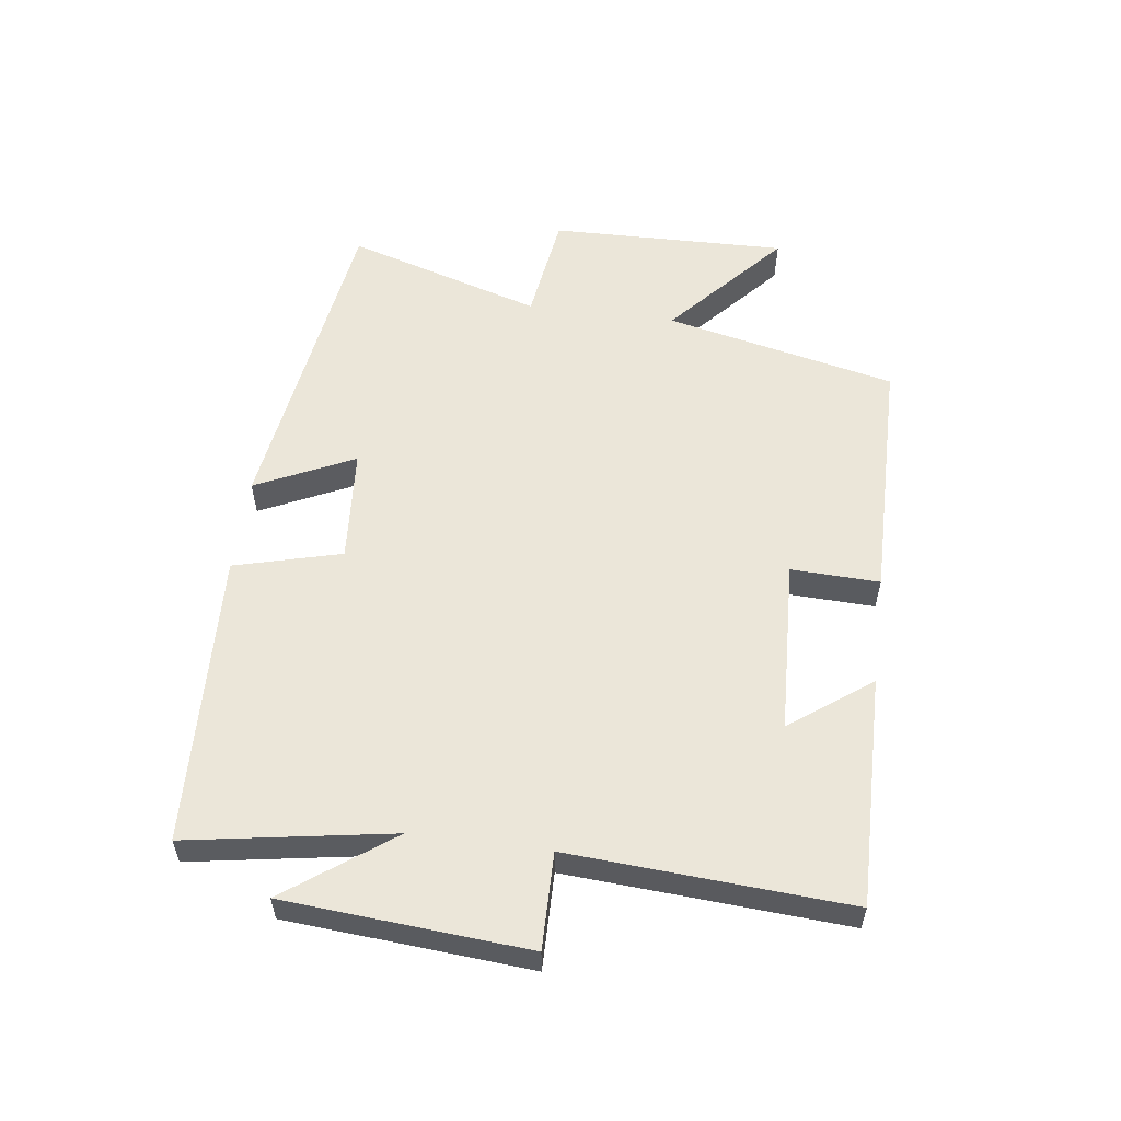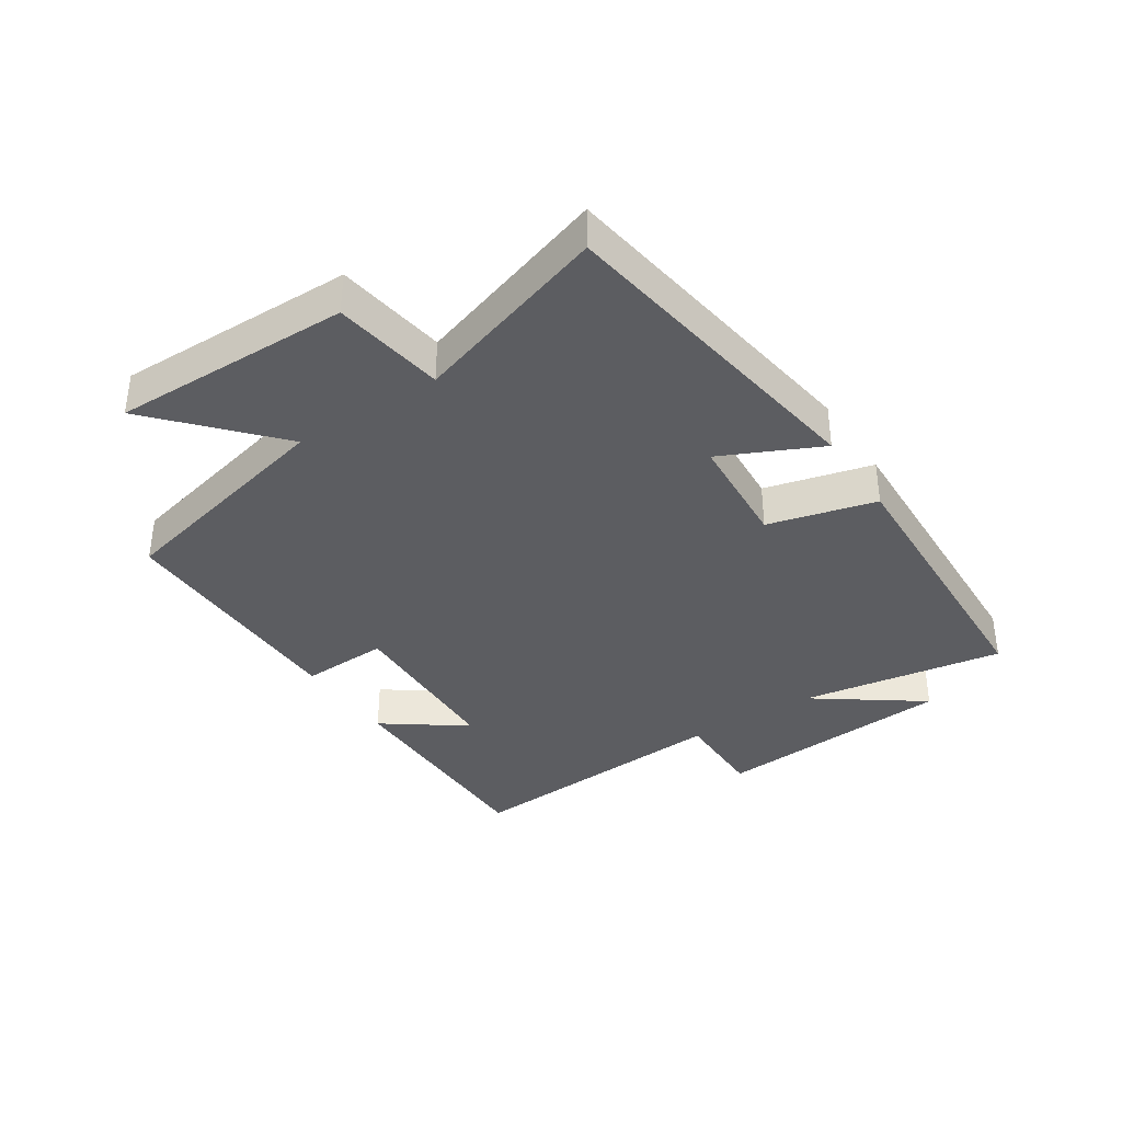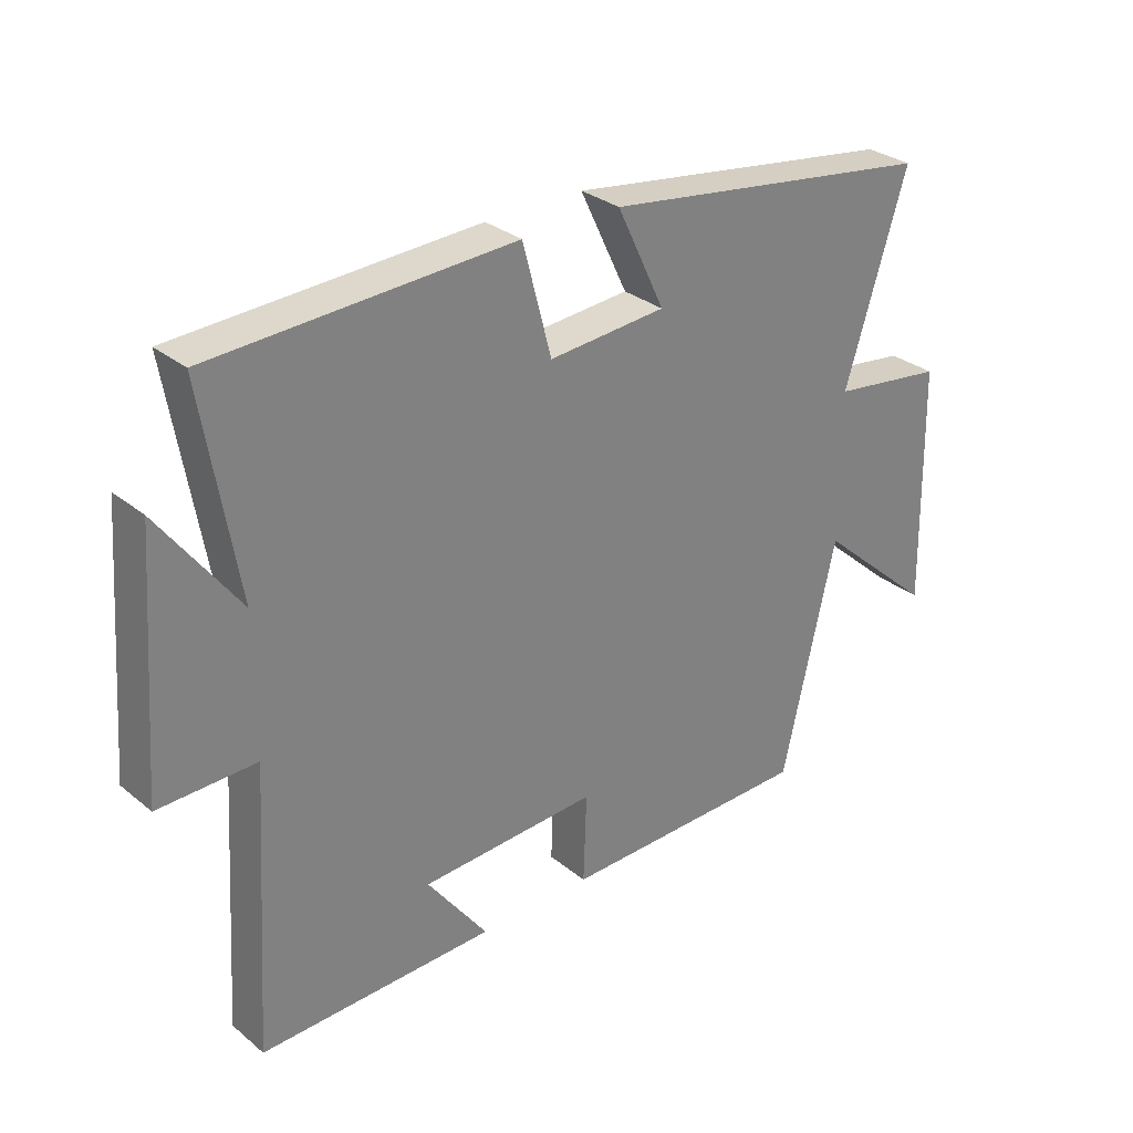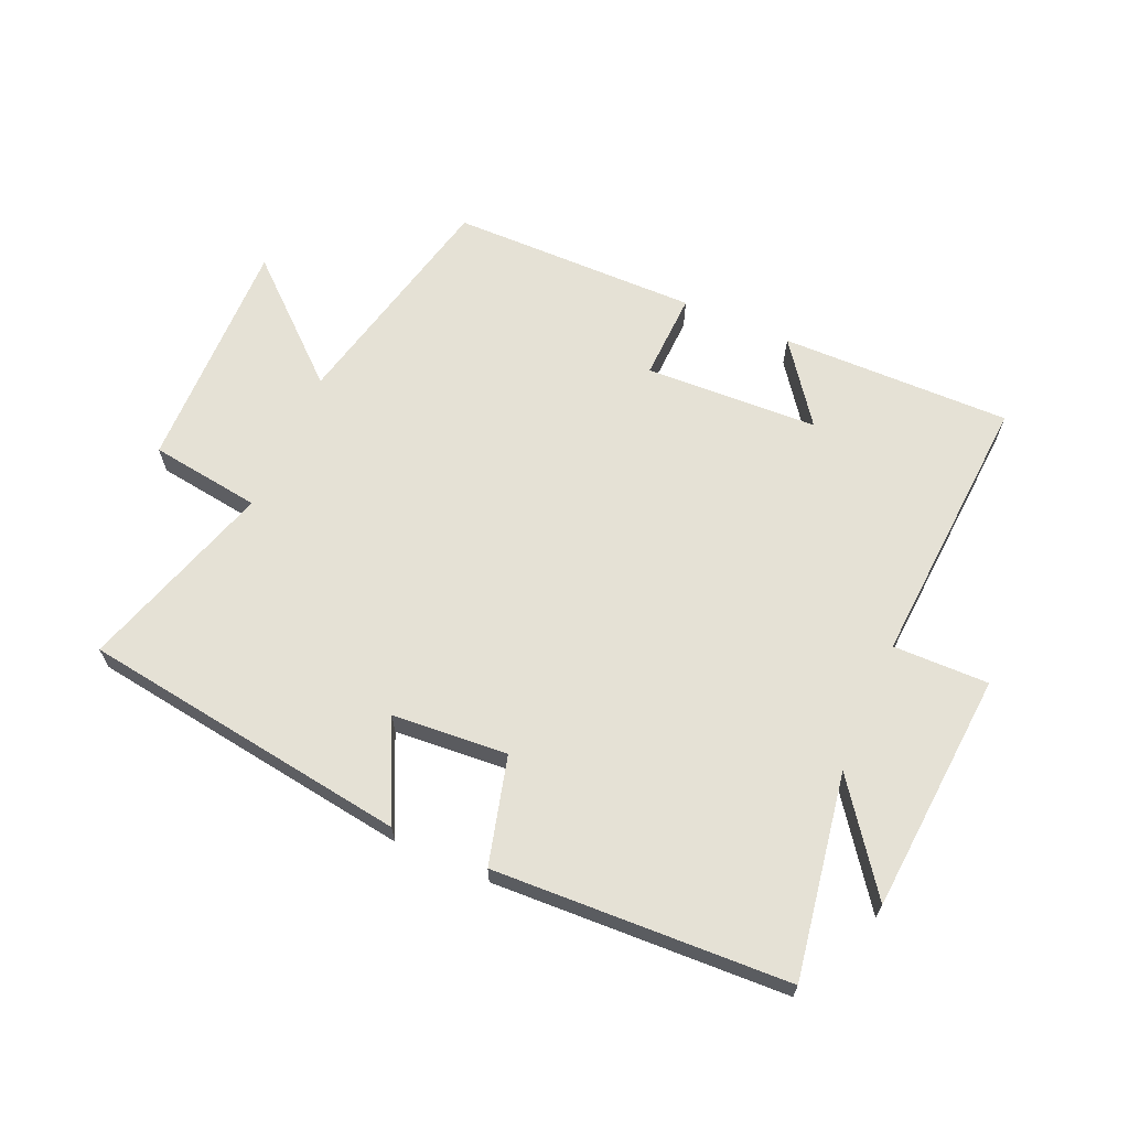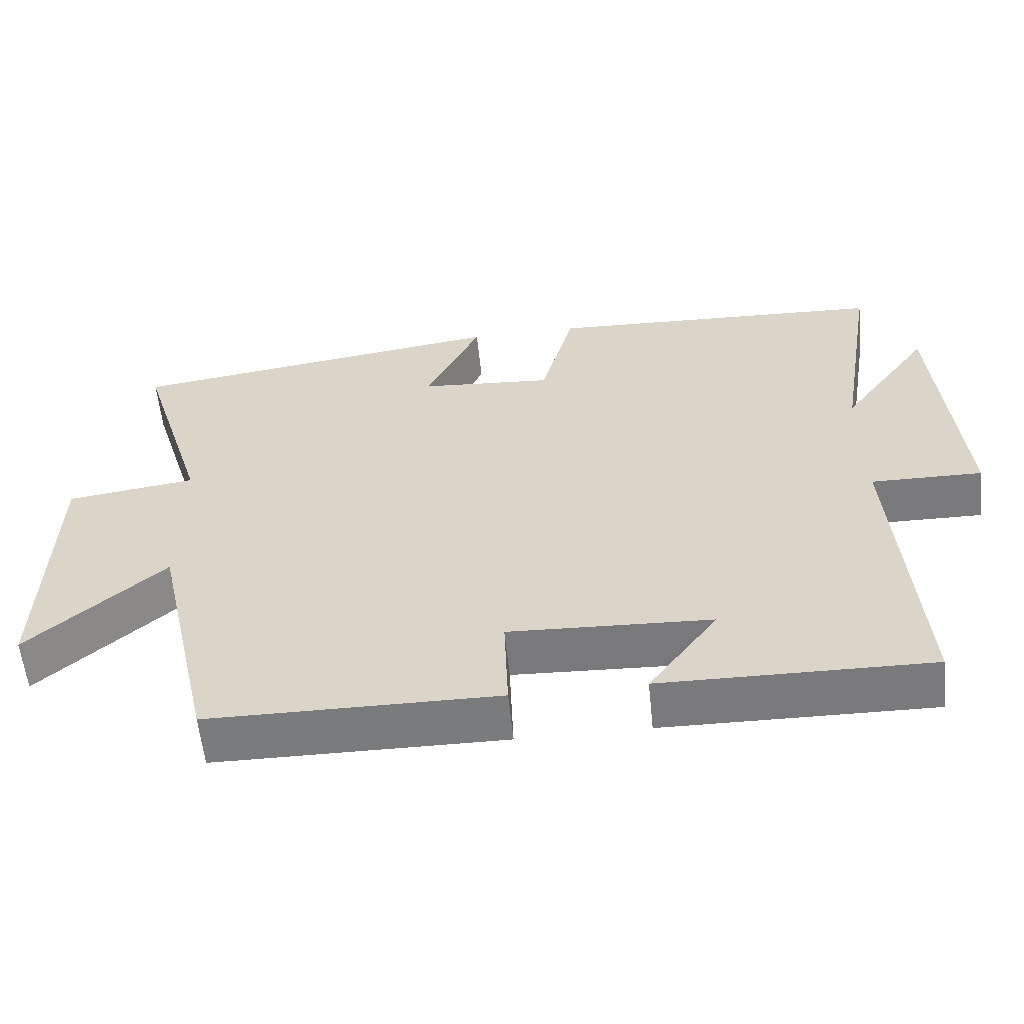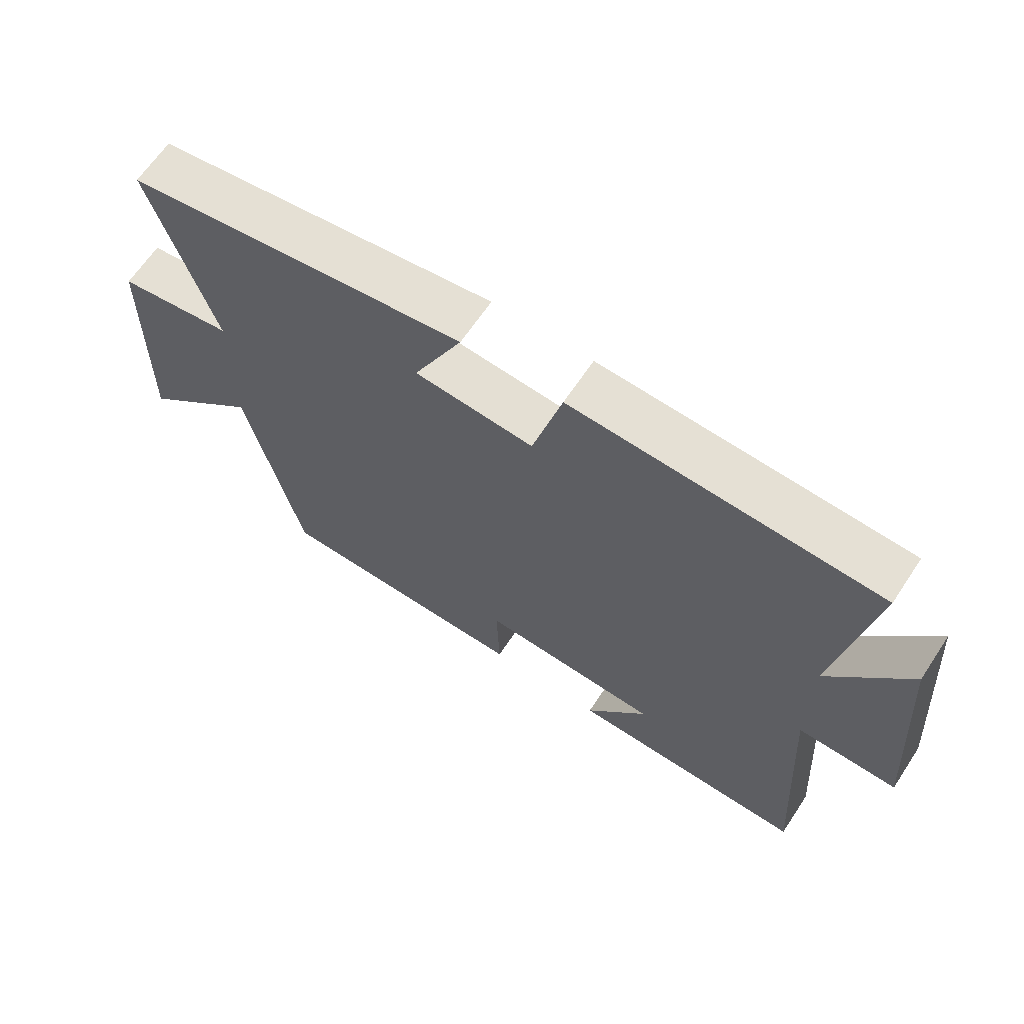
<metadata>
{"format":"obj","ext":"obj","renderer":"f3d","projection":"perspective","resolution":1024,"background":"white","views":[{"elev":56.1,"azim":97.5,"up":"+Y"},{"elev":-36.6,"azim":-56.3,"up":"+Y"},{"elev":30.3,"azim":139.3,"up":"+Z"},{"elev":65.0,"azim":23.7,"up":"+Y"},{"elev":-58.4,"azim":5.8,"up":"+Z"},{"elev":65.0,"azim":33.6,"up":"+Z"}]}
</metadata>
<code>
v -0.597 0.07 0.425
v -0.071 0.07 0.5
v -0.146 0.07 0.343
v 0.038 0.07 0.329
v 0.083 0.07 0.5
v 0.554 0.07 0.479
v 0.5 0.07 0.154
v 0.623 0.07 0.322
v 0.653 0.07 -0.064
v 0.5 0.07 -0.062
v 0.529 0.07 -0.505
v 0.16 0.07 -0.5
v 0.255 0.07 -0.371
v -0.023 0.07 -0.359
v -0.018 0.07 -0.5
v -0.416 0.07 -0.497
v -0.5 0.07 -0.128
v -0.686 0.07 -0.293
v -0.678 0.07 0.087
v -0.5 0.07 0.112
v -0.597 0 0.425
v -0.071 0 0.5
v -0.146 0 0.343
v 0.038 0 0.329
v 0.083 0 0.5
v 0.554 0 0.479
v 0.5 0 0.154
v 0.623 0 0.322
v 0.653 0 -0.064
v 0.5 0 -0.062
v 0.529 0 -0.505
v 0.16 0 -0.5
v 0.255 0 -0.371
v -0.023 0 -0.359
v -0.018 0 -0.5
v -0.416 0 -0.497
v -0.5 0 -0.128
v -0.686 0 -0.293
v -0.678 0 0.087
v -0.5 0 0.112
f 17 18 19 20
f 15 16 17 20
f 14 15 20 1
f 13 14 1
f 10 11 12 13
f 10 13 1
f 7 8 9 10
f 7 10 1
f 4 5 6 7
f 3 4 7
f 3 7 1
f 1 2 3
f 40 39 38 37
f 40 37 36 35
f 21 40 35 34
f 21 34 33
f 33 32 31 30
f 21 33 30
f 30 29 28 27
f 21 30 27
f 27 26 25 24
f 27 24 23
f 21 27 23
f 23 22 21
f 1 21 22 2
f 2 22 23 3
f 3 23 24 4
f 4 24 25 5
f 5 25 26 6
f 6 26 27 7
f 7 27 28 8
f 8 28 29 9
f 9 29 30 10
f 10 30 31 11
f 11 31 32 12
f 12 32 33 13
f 13 33 34 14
f 14 34 35 15
f 15 35 36 16
f 16 36 37 17
f 17 37 38 18
f 18 38 39 19
f 19 39 40 20
f 20 40 21 1

</code>
